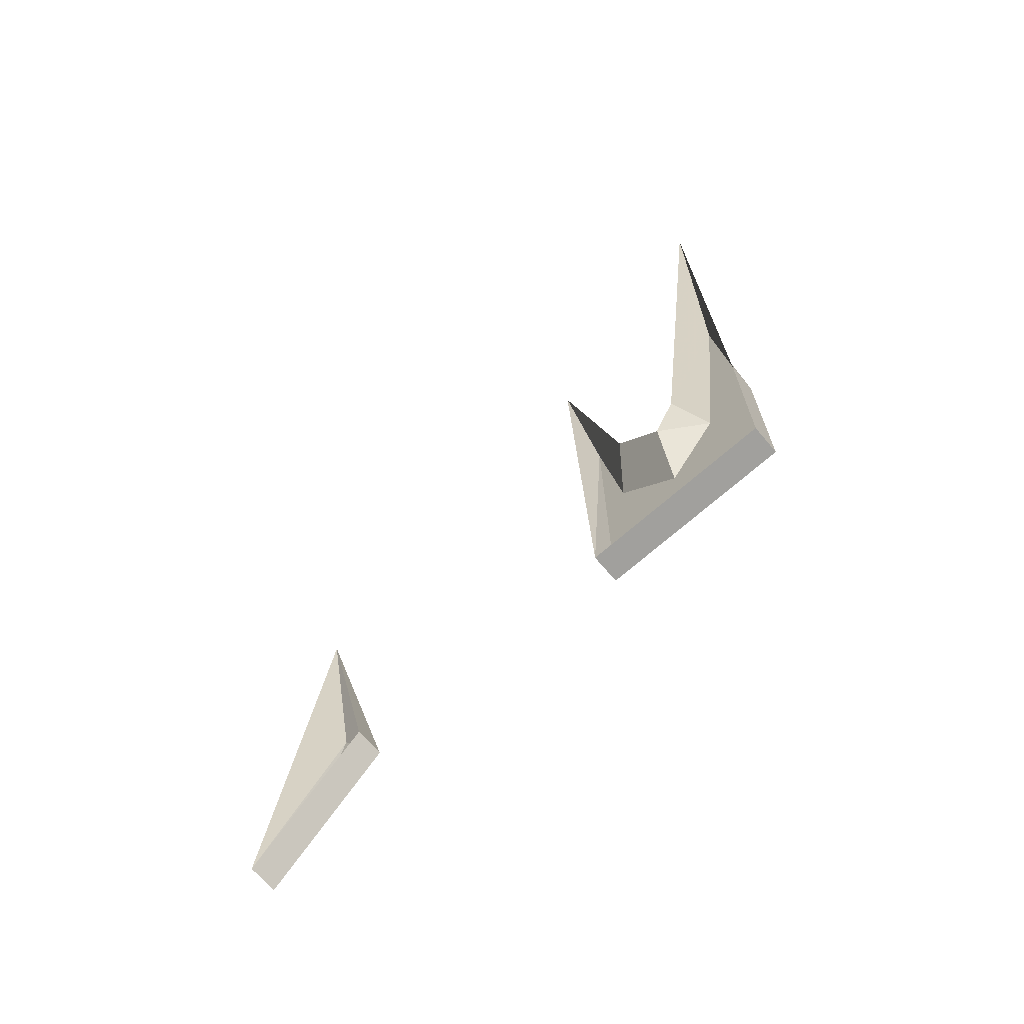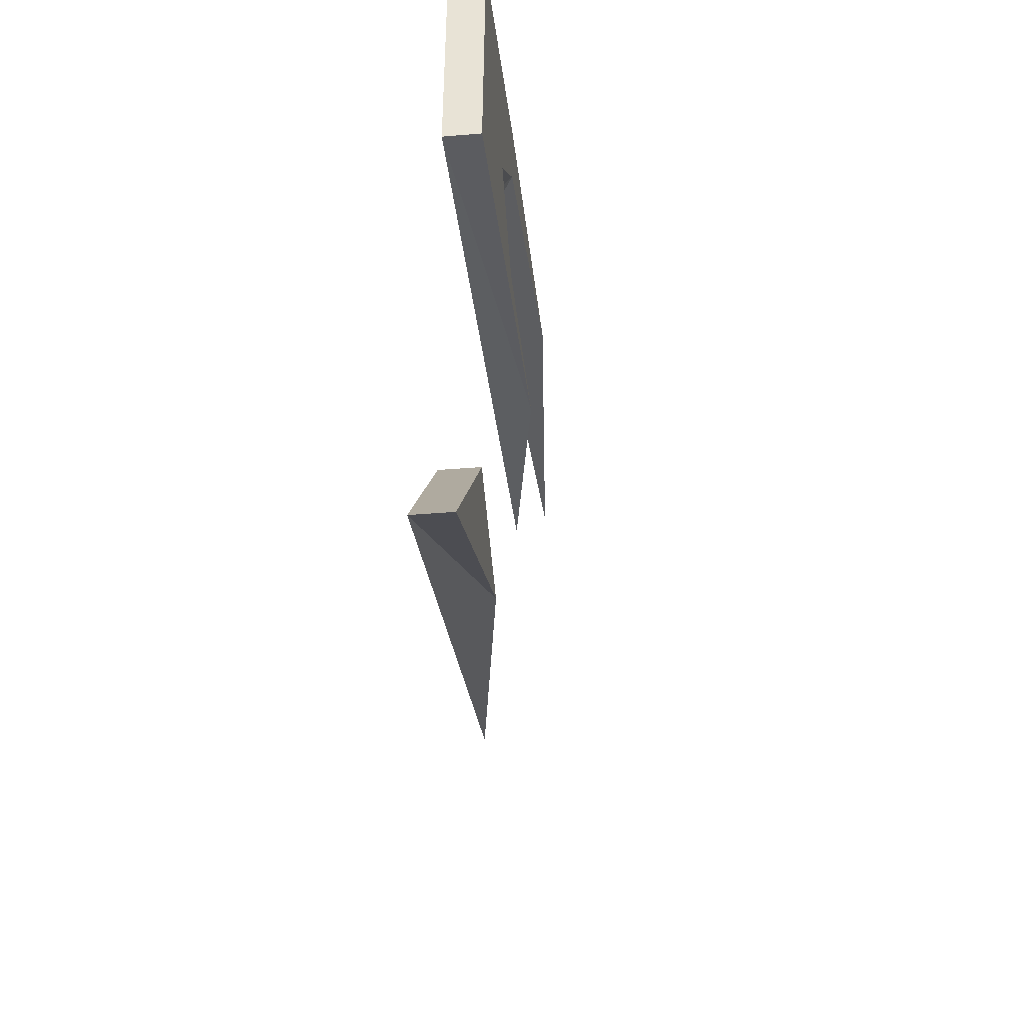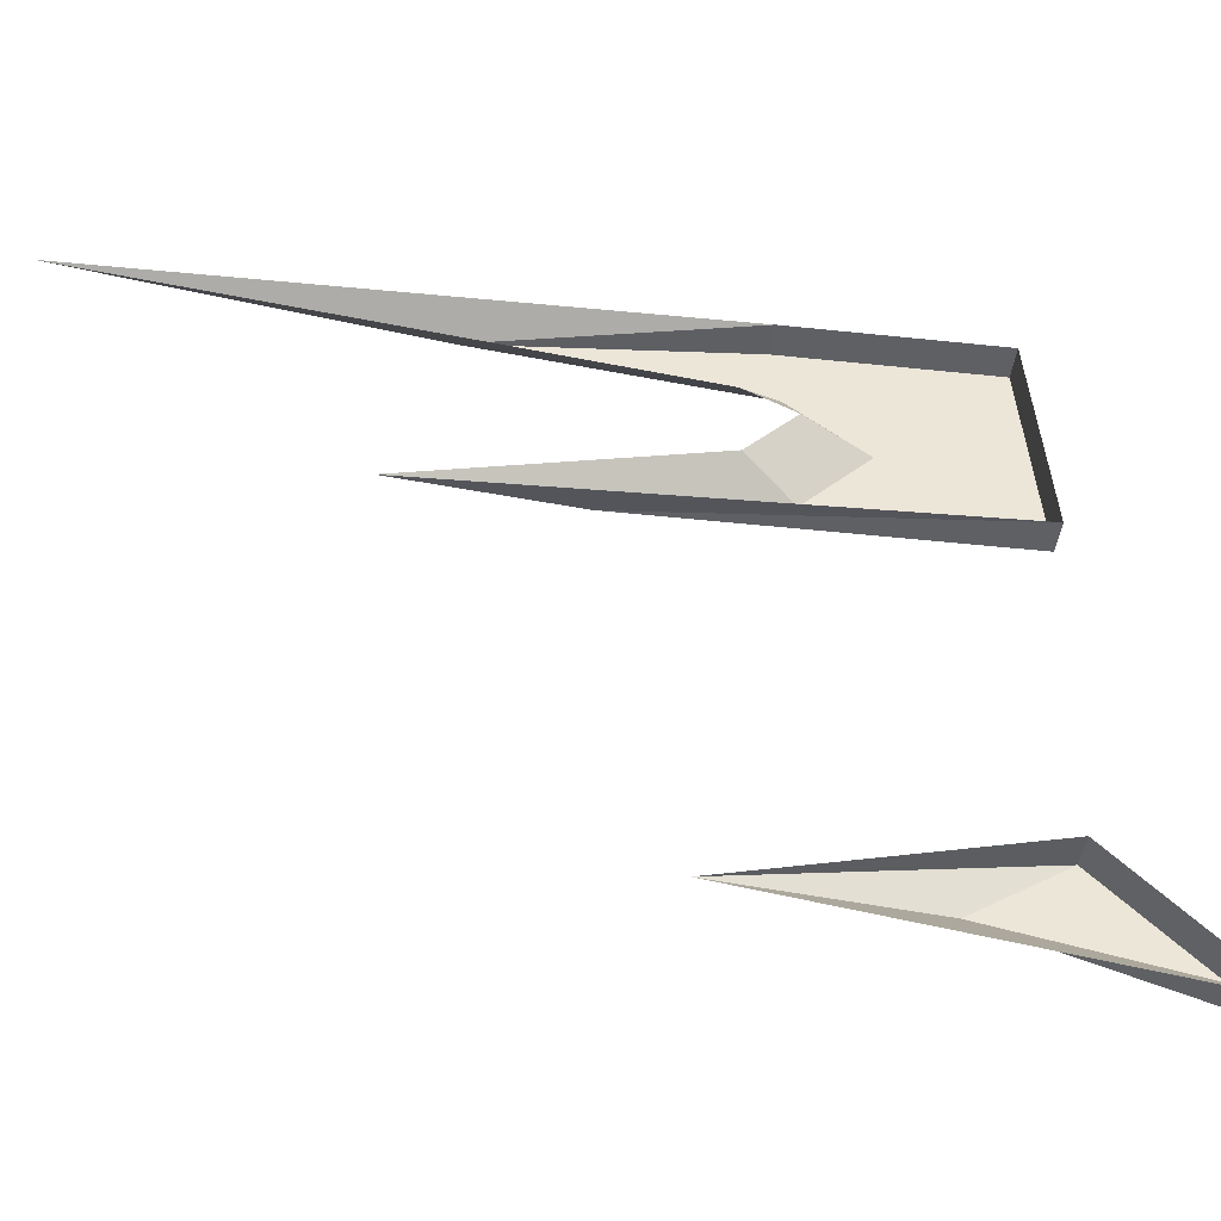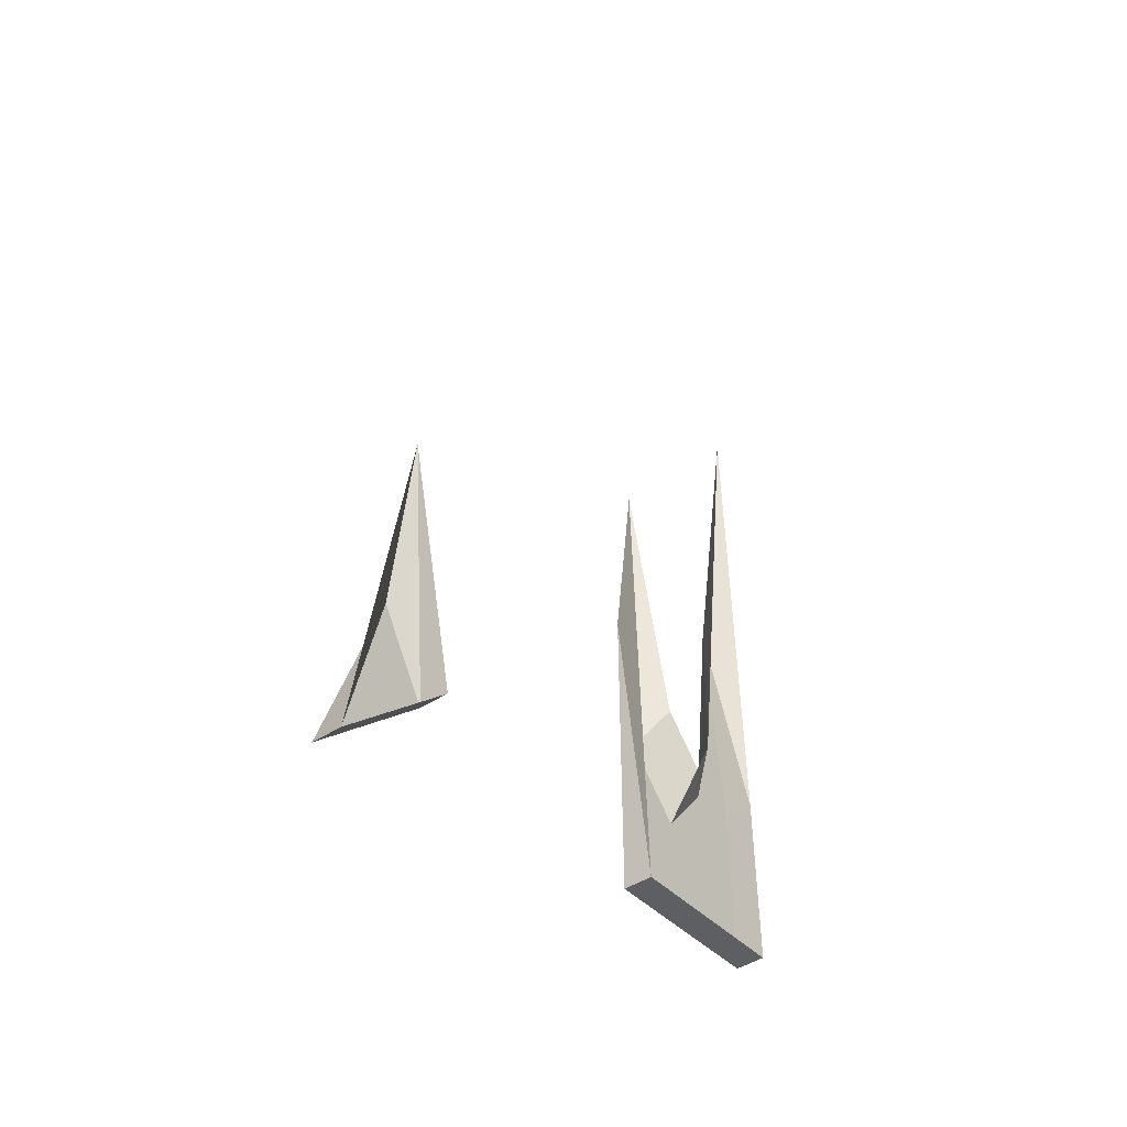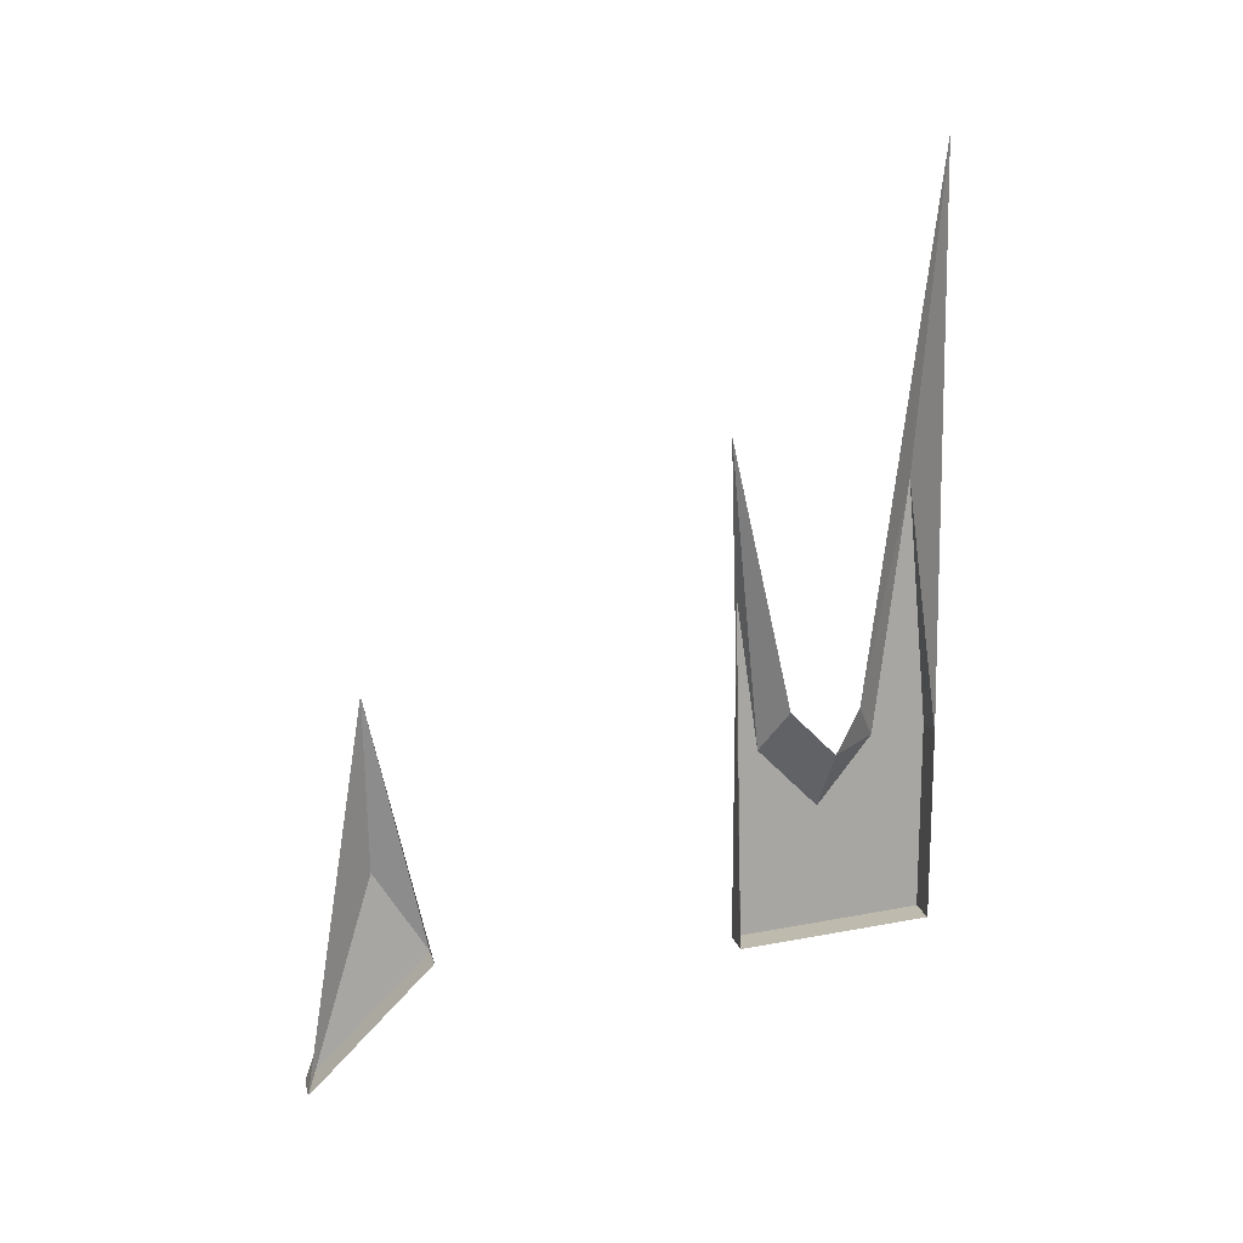
<metadata>
{"format":"obj","ext":"obj","renderer":"f3d","projection":"perspective","resolution":1024,"background":"white","views":[{"elev":-68.4,"azim":-49.9,"up":"+Y"},{"elev":-34.9,"azim":6.5,"up":"+Z"},{"elev":-43.8,"azim":-97.2,"up":"+Z"},{"elev":-45.6,"azim":-142.8,"up":"+Y"},{"elev":15.6,"azim":-103.1,"up":"+Y"}]}
</metadata>
<code>
v -0.4688 -0.8906 0.05469
v -0.4688 -0.5391 0.05469
v -0.4688 -0.6953 0.07812
v -0.4688 -0.7578 0.1406
v -0.4688 -0.75 0.25
v -0.4688 -0.875 0.25
v -0.5 -0.8906 0.05469
v -0.5 -0.375 0.03906
v -0.5 -0.6484 0.1016
v -0.5 -0.6953 0.1484
v -0.4688 -0.6875 0.1953
v -0.4688 -0.6797 0.25
v -0.5 -0.6797 0.25
v -0.5 -0.75 0.25
v -0.5 -0.875 0.25
v -0.4688 -0.4297 0.2266
v -0.5 -0.1016 0.2422
v -0.5 -0.6484 0.1719
v -0.4688 -1 -0.375
v -0.4688 -0.7891 -0.3047
v -0.4688 -0.875 -0.25
v -0.5 -0.875 -0.25
v -0.5 -1 -0.375
v -0.5 -0.6016 -0.3125
v -0.5 0 -0.5
v -0.5 0 -0.5
v -0.5 0 -0.5
v -0.5 0 -0.5
v -0.5 0 -0.5
v -0.5 0 -0.5
v -0.5 0 -0.5
v -0.5 0 -0.5
v -0.5 0 -0.5
v -0.5 0 -0.5
v -0.5 0 -0.5
v -0.5 0 -0.5
v -0.5 0 -0.5
v -0.5 0 -0.5
v -0.5 0 -0.5
f 1 2 3
f 1 3 4
f 1 4 5
f 1 5 6
f 4 11 12
f 4 12 5
f 11 16 12
f 19 20 21
f 1 6 7
f 1 7 2
f 2 7 8
f 2 8 3
f 3 8 9
f 3 9 4
f 4 9 10
f 4 10 11
f 5 12 13
f 5 13 14
f 5 14 6
f 6 14 15
f 6 15 7
f 12 16 13
f 13 16 17
f 17 16 18
f 18 16 11
f 18 11 10
f 19 21 22
f 19 22 23
f 19 23 20
f 20 23 24
f 20 24 21
f 21 24 22

</code>
